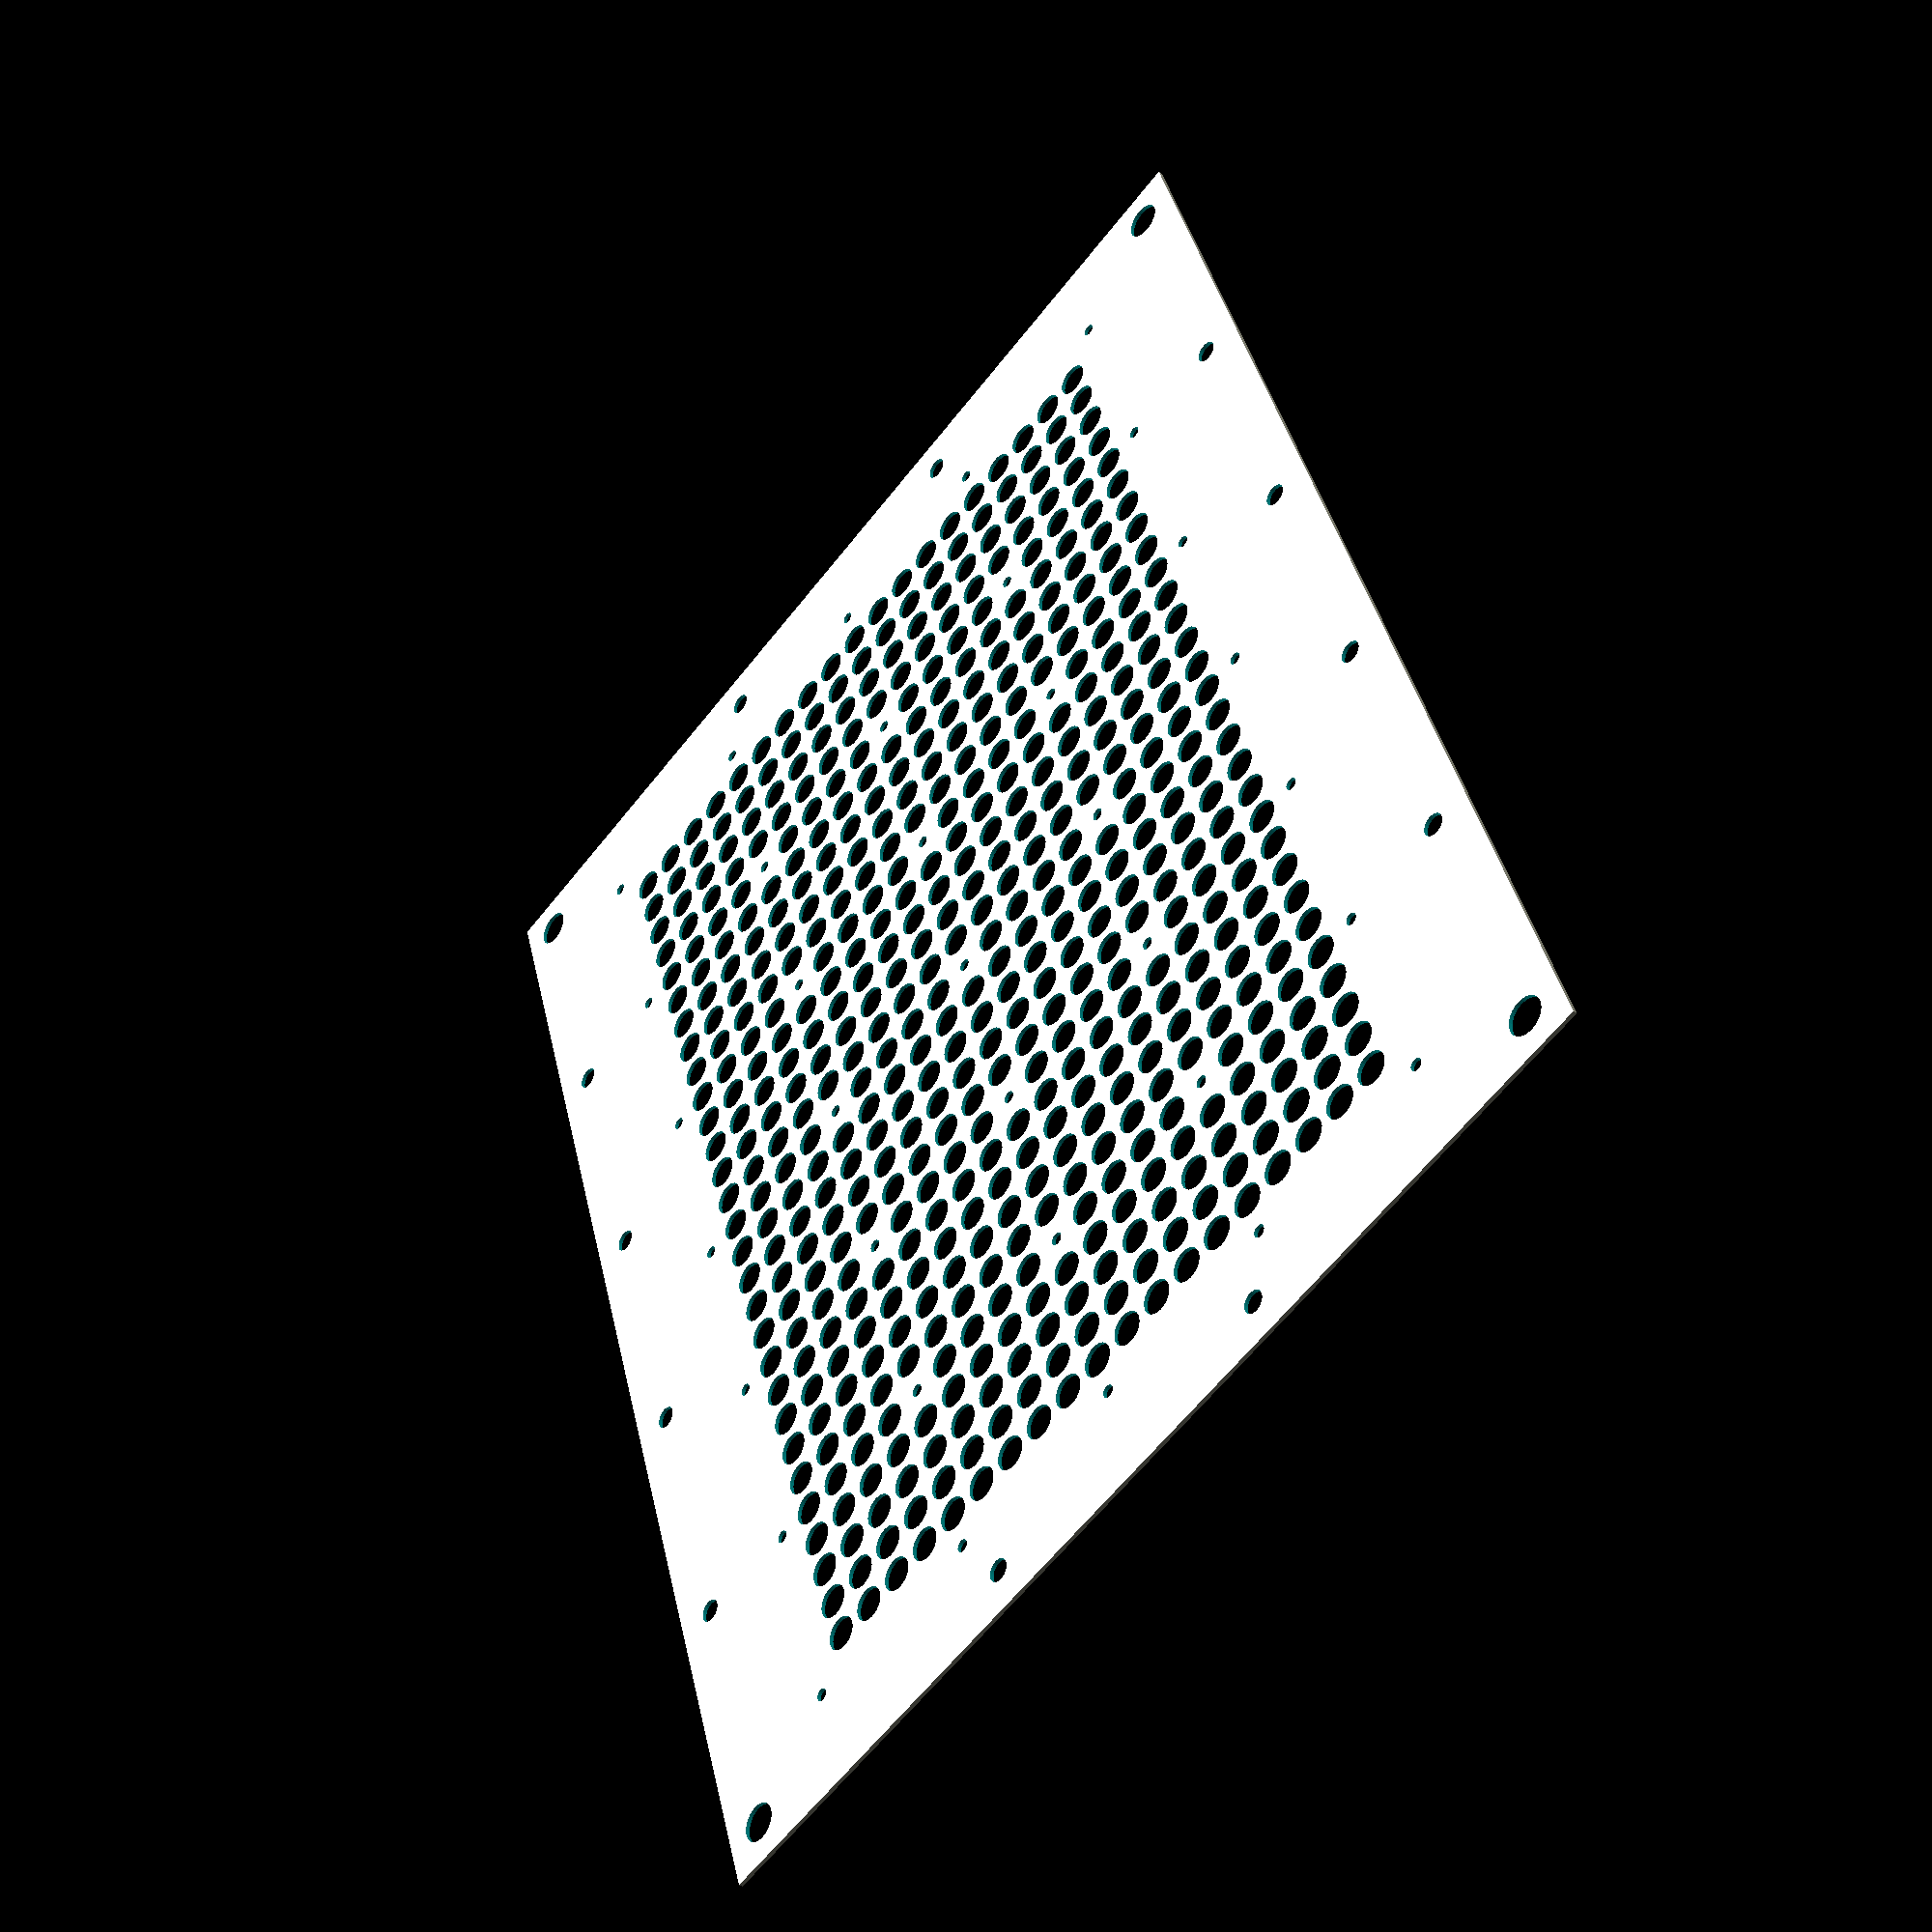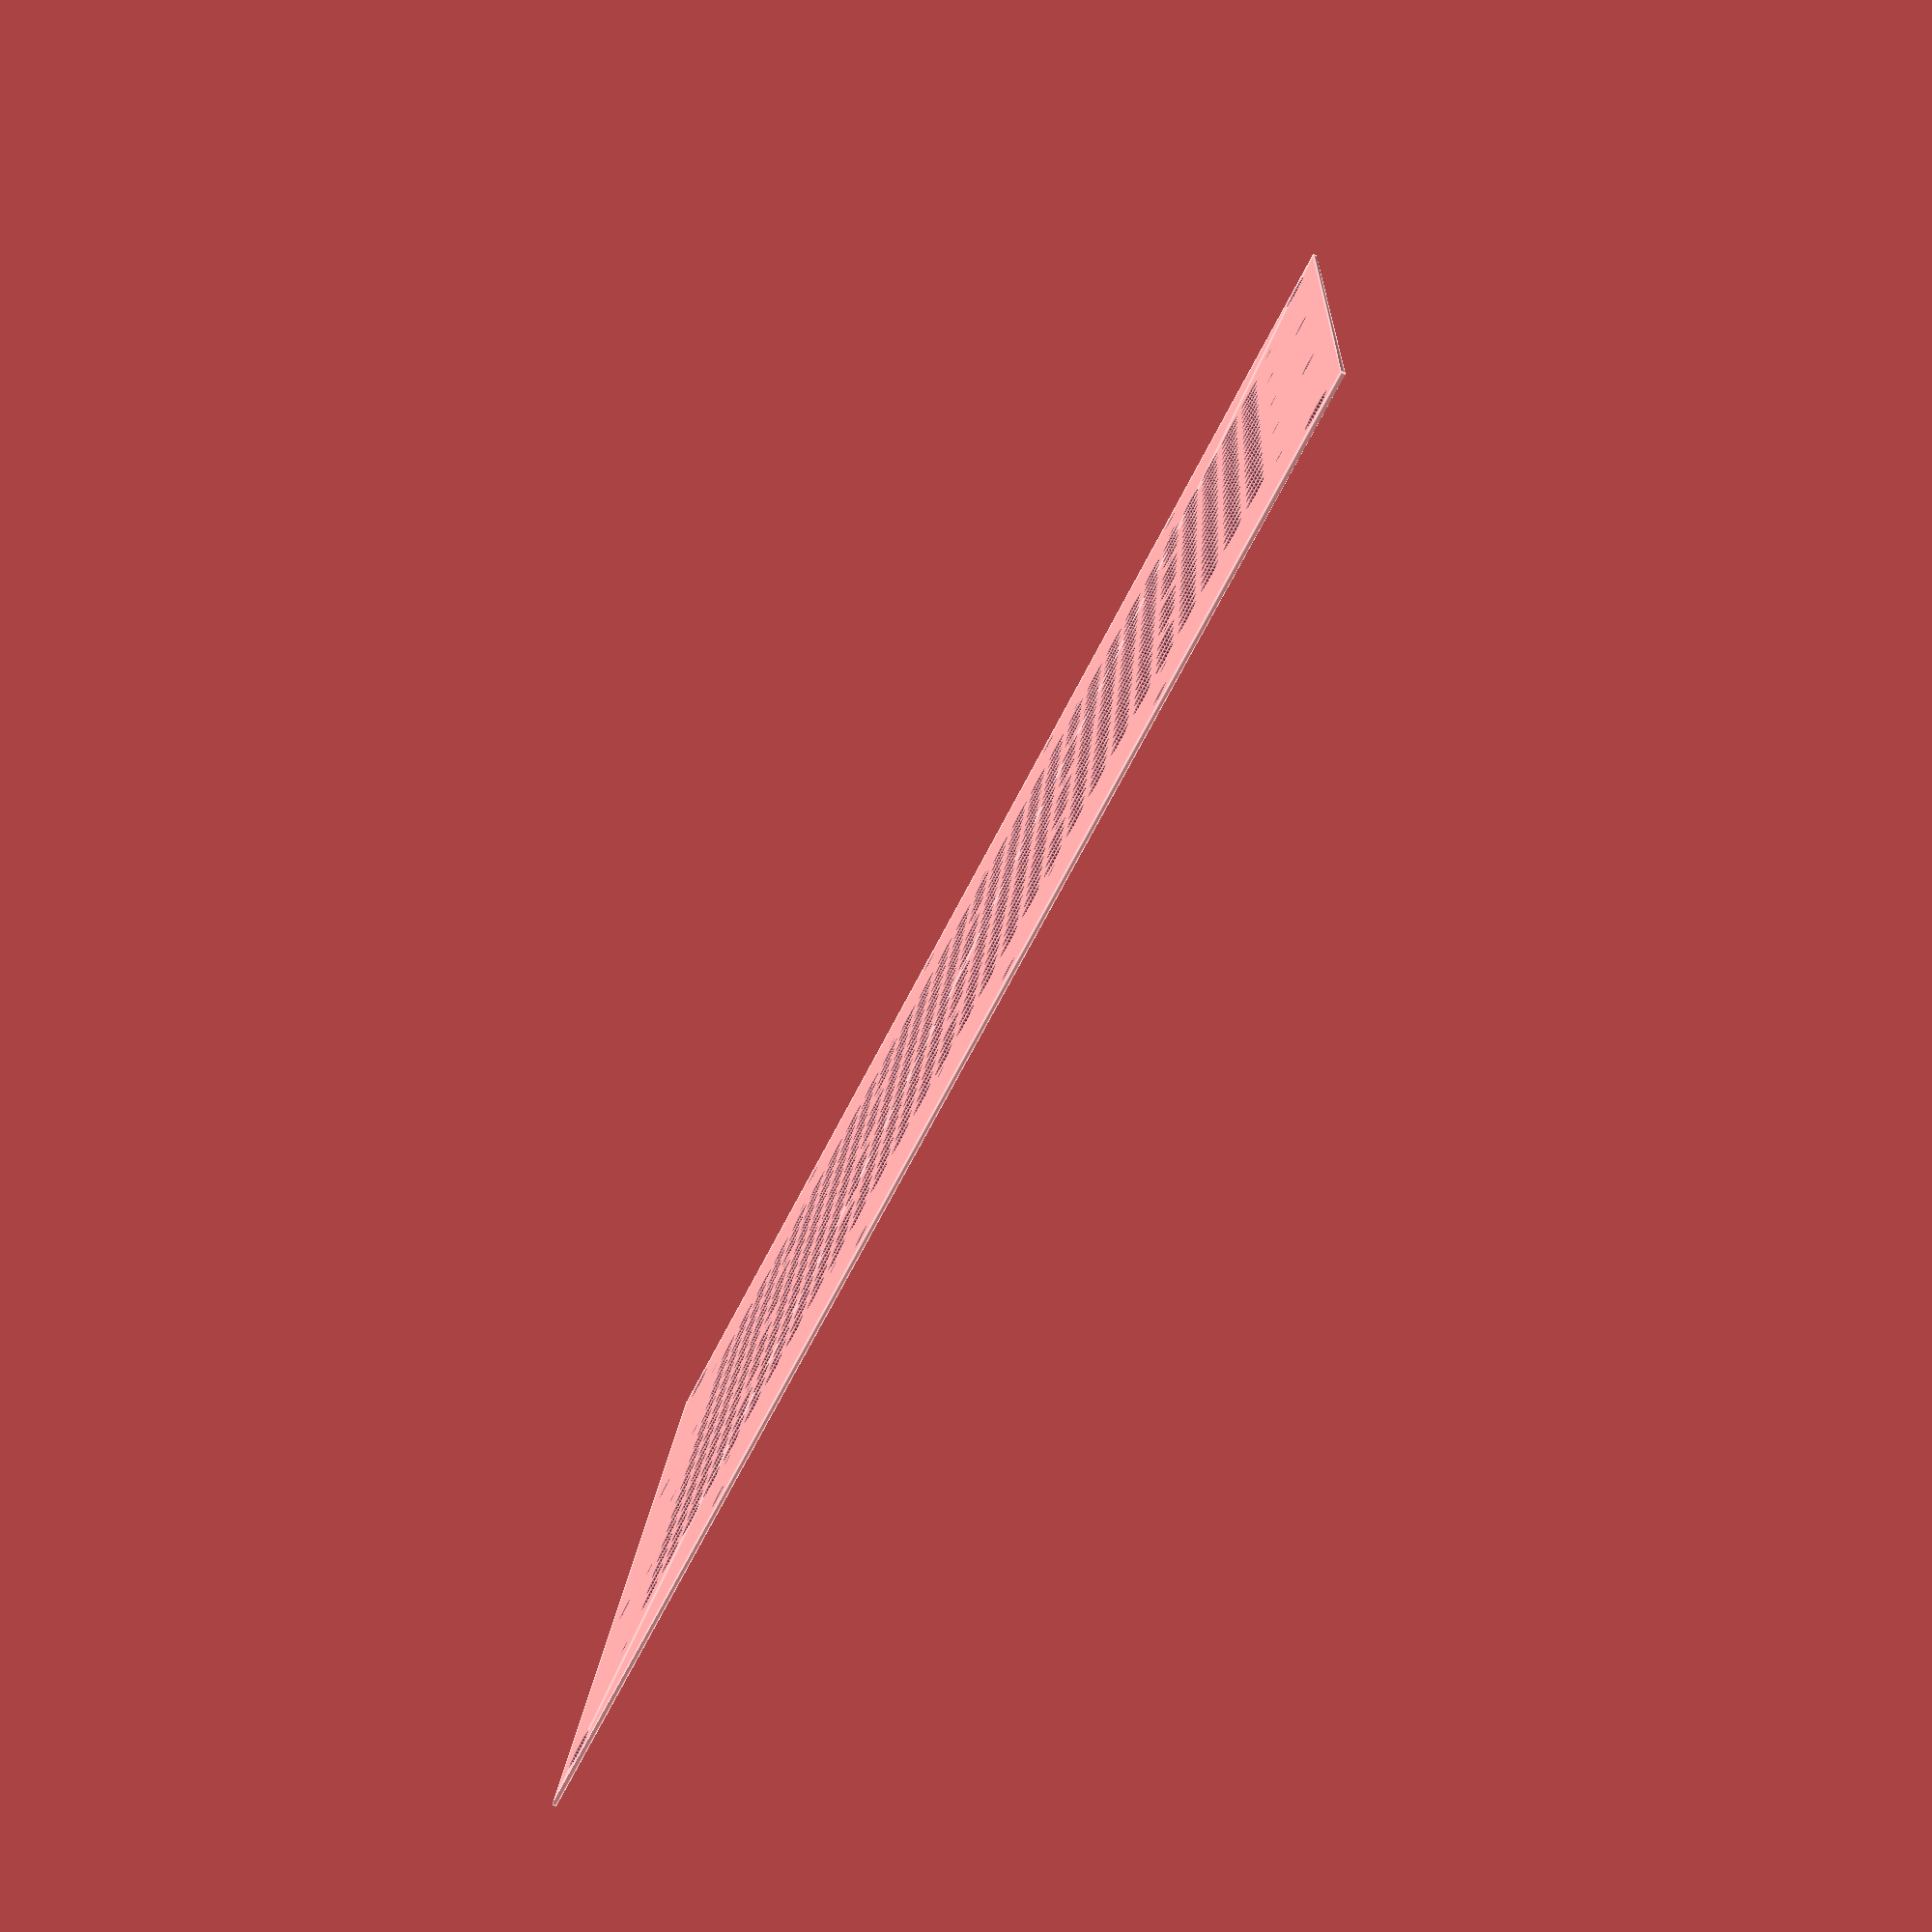
<openscad>
tw=inches(13.75);
th=inches(10.8);
spacebig=10;
holebig=8;
holesmall=3;
holecorner=9;
holesides=5.4;
holeoff=0; //holebig/2-holesmall/2;
xholes=(inches(12))/spacebig;
yholes=(inches(8))/spacebig;
hw=(xholes-.475)*spacebig-.05;
hh=(yholes)*spacebig-holesmall-.2;

//difference()
{
  bed();
  //translate([tw,th]) rotate([0,0,180]) bed();
}
module bed() {
difference() {
  square([tw,th]);
  *translate([inches(1),inches(1)]) square([inches(12),inches(8)]);
  translate([tw/2-hw/2,th/2-hh/2]) 
  //translate([20+holesmall/2,20+holesmall/2])
    for(x=[0:xholes],y=[0:yholes])
      if(((y%5==0&&x%5==0)||(x>0&&x%5==0&&x<xholes-1)||(y>0&&y<yholes-1&&x<xholes-1))&&!(x==0&&y%5!=0))
      translate([x*spacebig+(x==0&&y%5!=0?-holeoff:0),(y*spacebig)+(y==0&&x%5!=0?-holeoff:0)]) circle(d=y%5==0&&x%5==0?holesmall:holebig,$fn=30);
  for(x=[10:(tw-20)/5:tw-10],y=[10,th-10]) translate([x,y]) circle(d=(x==10||x==tw-10)&&(y==10||y==th-10)?holecorner:holesides,$fn=36);
  for(y=[10:(th-20)/3:th-10],x=[10,tw-10]) translate([x,y]) circle(d=holesides,$fn=36);
}
}

module rsquare(dims,r=2)
{
  for(x=[r,dims[0]-r],y=[r,dims[1]-r])
    translate([x,y]) circle(r=r);
  translate([r,0]) square([dims[0]-r*2,dims[1]]);
  translate([0,r]) square([dims[0],dims[1]-r*2]);
}
function inches(in) = 25.4 * in;
</openscad>
<views>
elev=38.3 azim=108.2 roll=229.8 proj=p view=solid
elev=262.1 azim=174.0 roll=298.1 proj=p view=edges
</views>
